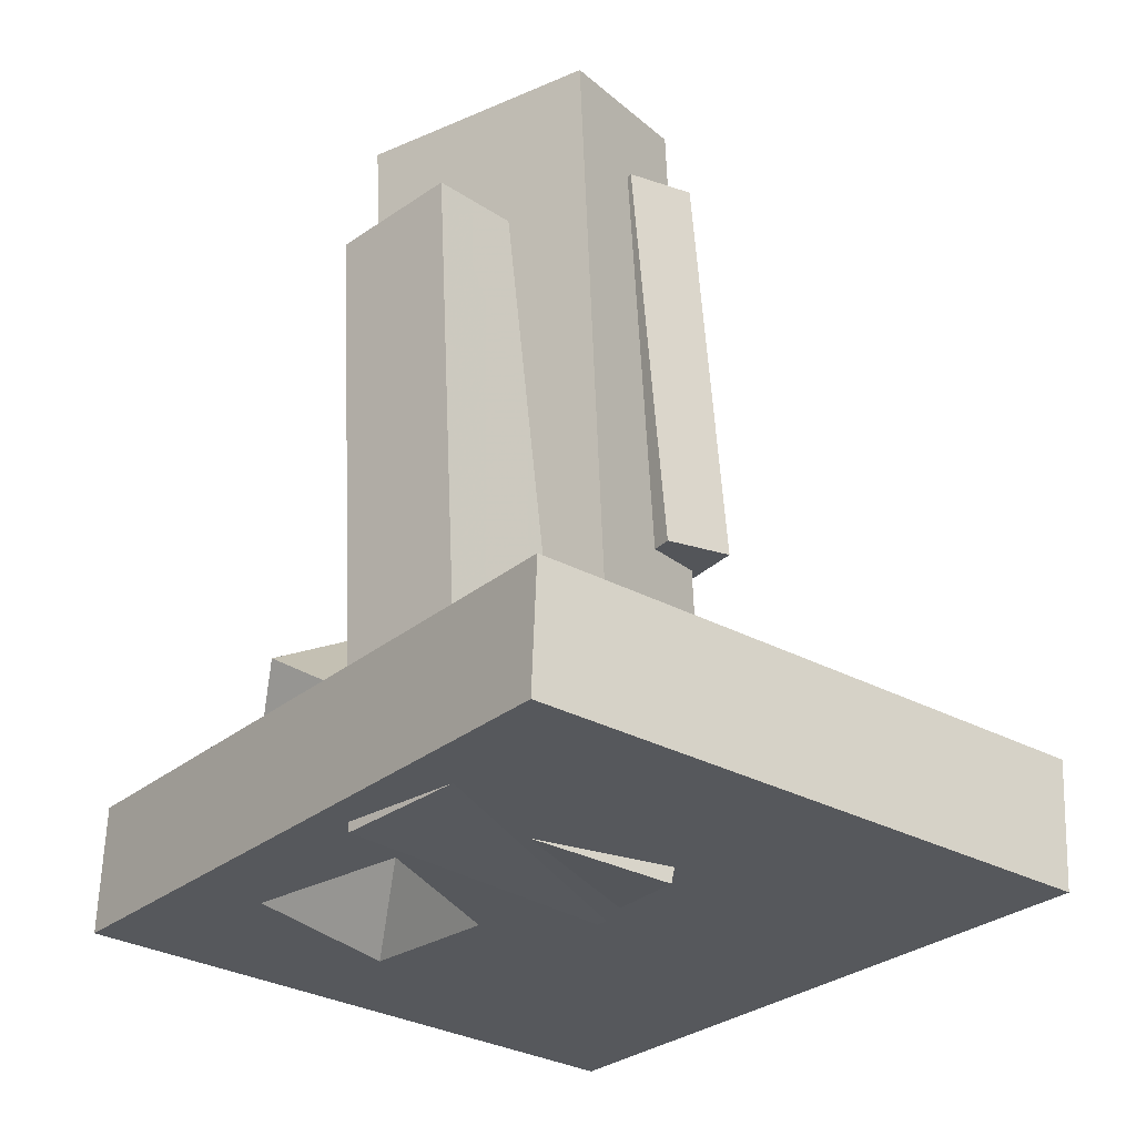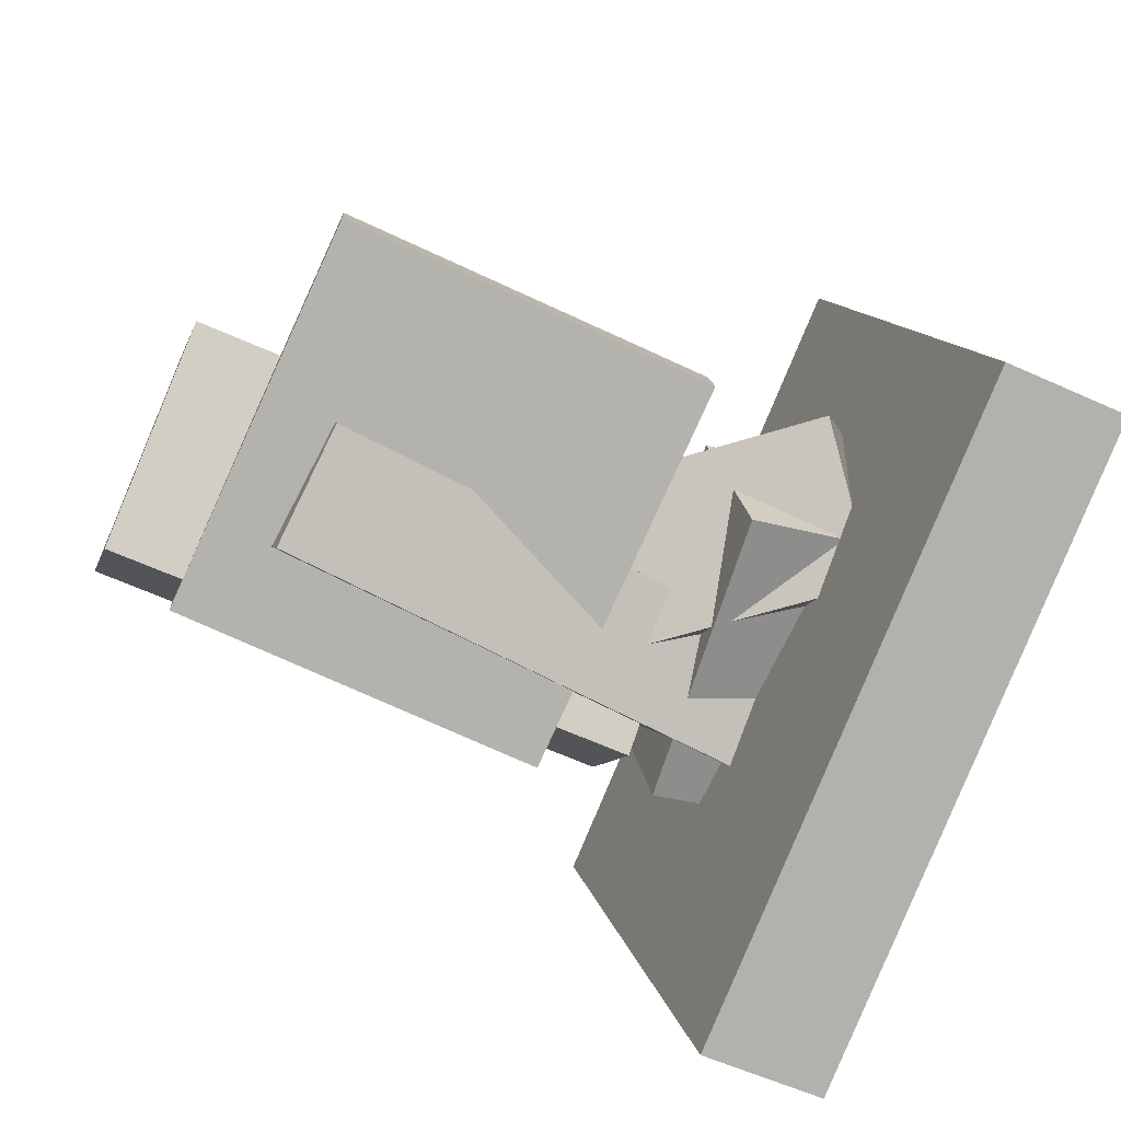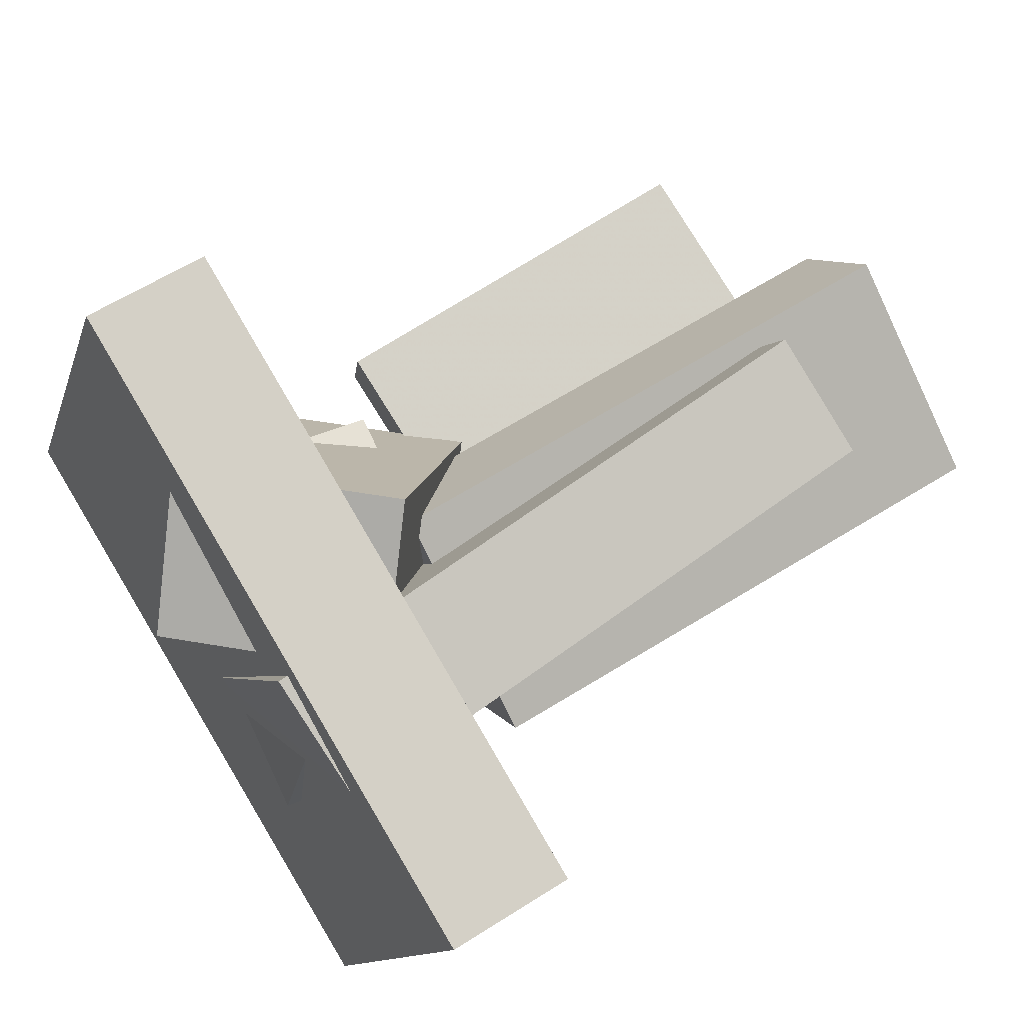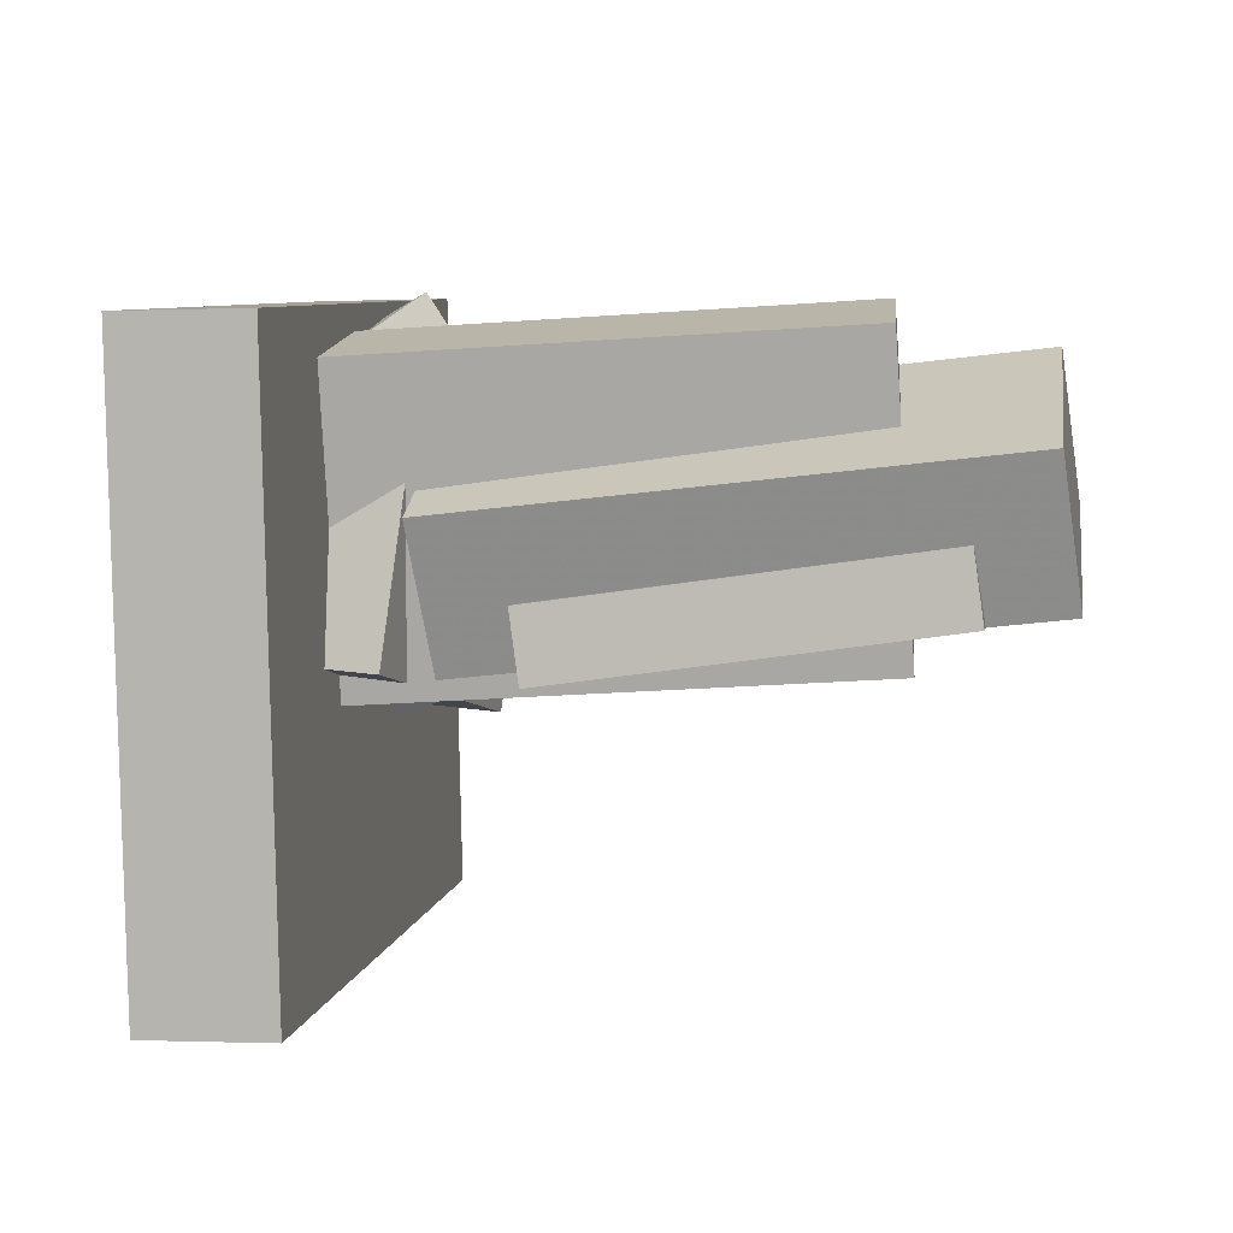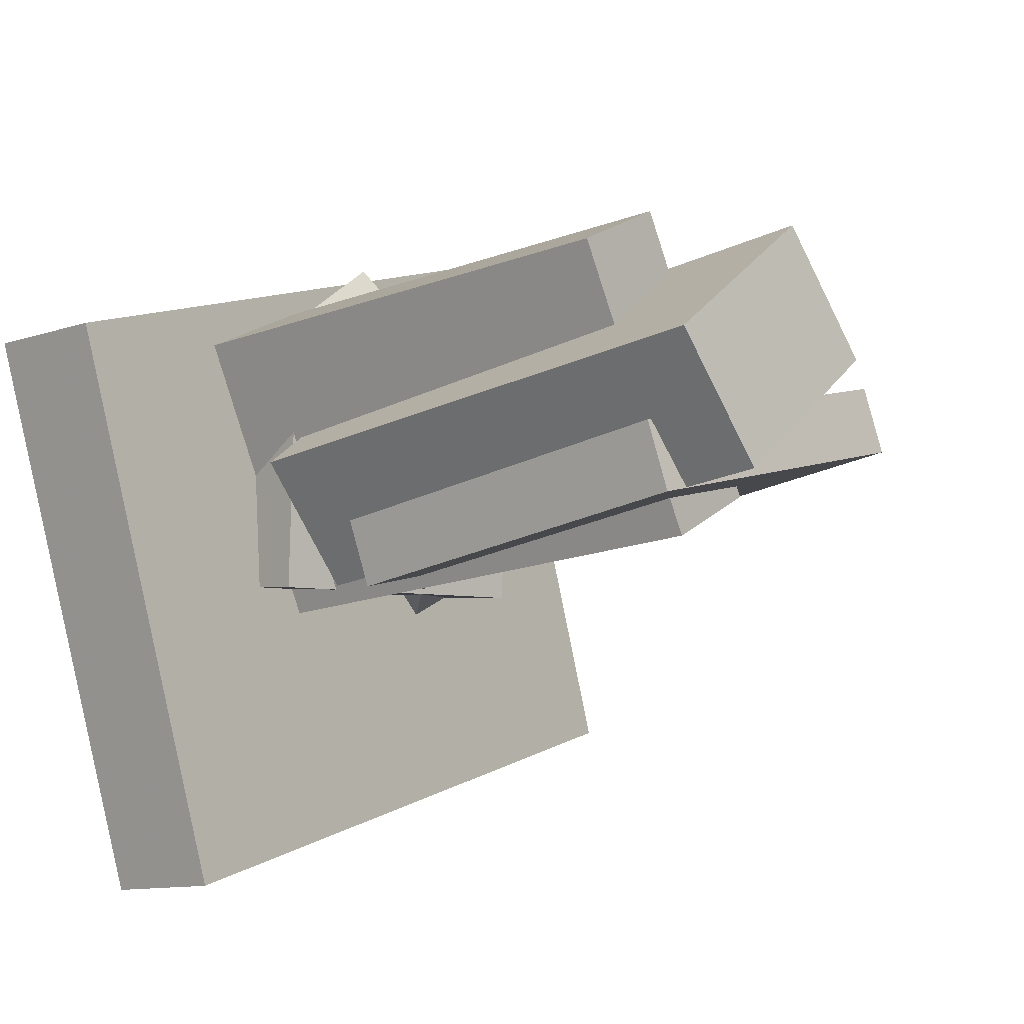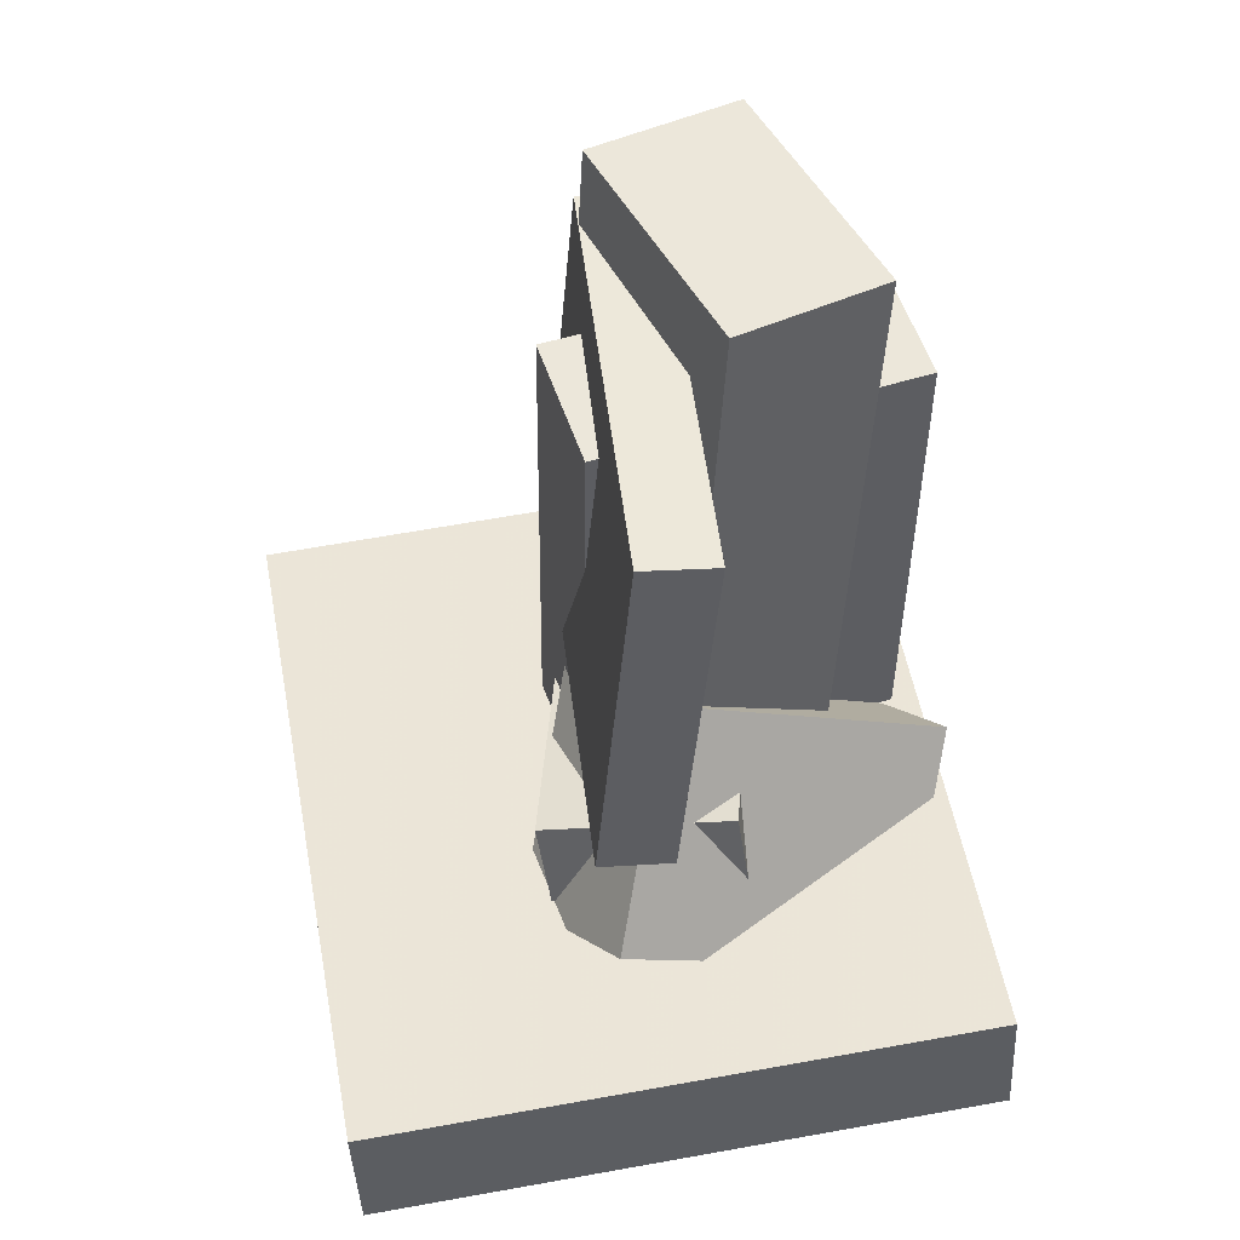
<metadata>
{"format":"obj","ext":"obj","renderer":"f3d","projection":"perspective","resolution":1024,"background":"white","views":[{"elev":-26.5,"azim":73.6,"up":"+Y"},{"elev":-60.8,"azim":-114.7,"up":"+Z"},{"elev":61.9,"azim":57.2,"up":"+Z"},{"elev":-15.0,"azim":100.3,"up":"+Z"},{"elev":-15.0,"azim":130.4,"up":"+Z"},{"elev":49.9,"azim":-78.9,"up":"+Y"}]}
</metadata>
<code>
v -0.05652 -0.5161 -0.09018
v 0.1353 -0.5106 0.2478
v -0.1111 0.2614 -0.07182
v 0.08069 0.2669 0.2661
v 0.08817 -0.504 -0.1725
v 0.28 -0.4985 0.1654
v 0.03356 0.2735 -0.1541
v 0.2254 0.279 0.1838
f 1.0 7.0 5.0
f 1.0 3.0 7.0
f 1.0 4.0 3.0
f 1.0 2.0 4.0
f 3.0 8.0 7.0
f 3.0 4.0 8.0
f 5.0 7.0 8.0
f 5.0 8.0 6.0
f 1.0 5.0 6.0
f 1.0 6.0 2.0
f 2.0 6.0 8.0
f 2.0 8.0 4.0
v -0.3242 -0.144 -0.0208
v -0.2967 -0.151 0.06362
v -0.3215 0.3482 0.0191
v -0.294 0.3412 0.1035
v 0.1729 -0.1337 -0.1819
v 0.2004 -0.1407 -0.09744
v 0.1756 0.3586 -0.142
v 0.2031 0.3516 -0.05754
f 9.0 15.0 13.0
f 9.0 11.0 15.0
f 9.0 12.0 11.0
f 9.0 10.0 12.0
f 11.0 16.0 15.0
f 11.0 12.0 16.0
f 13.0 15.0 16.0
f 13.0 16.0 14.0
f 9.0 13.0 14.0
f 9.0 14.0 10.0
f 10.0 14.0 16.0
f 10.0 16.0 12.0
v -0.3348 -0.2963 0.008871
v -0.1556 -0.4837 0.3128
v -0.1354 -0.08697 0.0204
v 0.04377 -0.2743 0.3243
v -0.2111 -0.4063 -0.1318
v -0.03194 -0.5936 0.1722
v -0.01181 -0.1969 -0.1203
v 0.1674 -0.3842 0.1837
f 17.0 23.0 21.0
f 17.0 19.0 23.0
f 17.0 20.0 19.0
f 17.0 18.0 20.0
f 19.0 24.0 23.0
f 19.0 20.0 24.0
f 21.0 23.0 24.0
f 21.0 24.0 22.0
f 17.0 21.0 22.0
f 17.0 22.0 18.0
f 18.0 22.0 24.0
f 18.0 24.0 20.0
v -0.113 -0.2408 0.03853
v 0.008711 -0.2502 0.1864
v -0.09866 0.4545 0.07088
v 0.02302 0.4451 0.2187
v 0.1239 -0.2366 -0.1561
v 0.2456 -0.246 -0.008287
v 0.1382 0.4587 -0.1238
v 0.2599 0.4493 0.02406
f 25.0 31.0 29.0
f 25.0 27.0 31.0
f 25.0 28.0 27.0
f 25.0 26.0 28.0
f 27.0 32.0 31.0
f 27.0 28.0 32.0
f 29.0 31.0 32.0
f 29.0 32.0 30.0
f 25.0 29.0 30.0
f 25.0 30.0 26.0
f 26.0 30.0 32.0
f 26.0 32.0 28.0
v -0.577 -0.5298 -0.2395
v -0.3069 -0.4967 0.4591
v -0.5797 -0.3682 -0.2461
v -0.3096 -0.335 0.4525
v 0.2296 -0.5292 -0.5514
v 0.4997 -0.4961 0.1472
v 0.2269 -0.3675 -0.558
v 0.497 -0.3344 0.1406
f 33.0 39.0 37.0
f 33.0 35.0 39.0
f 33.0 36.0 35.0
f 33.0 34.0 36.0
f 35.0 40.0 39.0
f 35.0 36.0 40.0
f 37.0 39.0 40.0
f 37.0 40.0 38.0
f 33.0 37.0 38.0
f 33.0 38.0 34.0
f 34.0 38.0 40.0
f 34.0 40.0 36.0
v -0.2461 -0.483 -0.07006
v -0.2146 -0.4476 0.1559
v -0.22 -0.24 -0.1117
v -0.1886 -0.2046 0.1143
v 0.1382 -0.532 -0.1158
v 0.1696 -0.4967 0.1101
v 0.1642 -0.289 -0.1575
v 0.1957 -0.2537 0.06849
f 41.0 47.0 45.0
f 41.0 43.0 47.0
f 41.0 44.0 43.0
f 41.0 42.0 44.0
f 43.0 48.0 47.0
f 43.0 44.0 48.0
f 45.0 47.0 48.0
f 45.0 48.0 46.0
f 41.0 45.0 46.0
f 41.0 46.0 42.0
f 42.0 46.0 48.0
f 42.0 48.0 44.0

</code>
